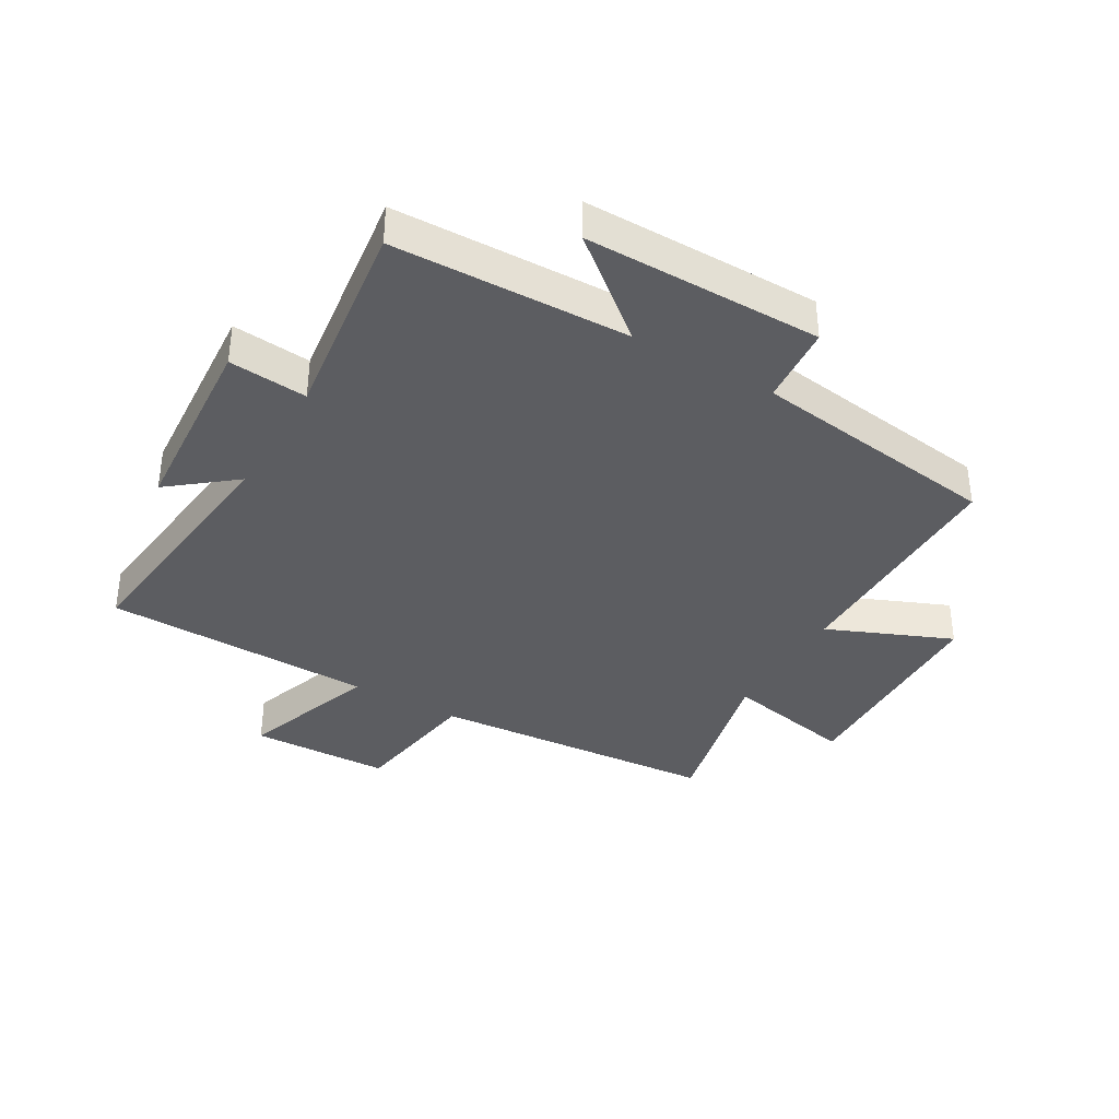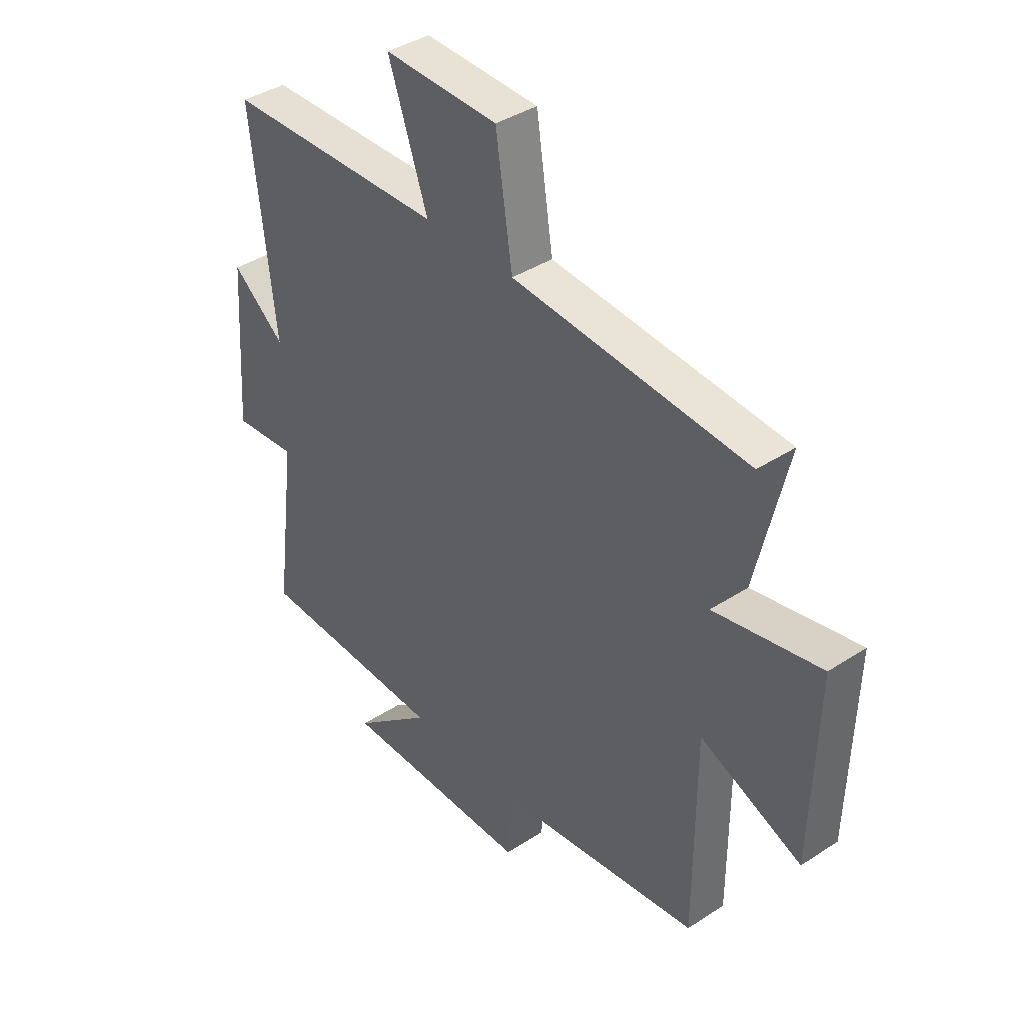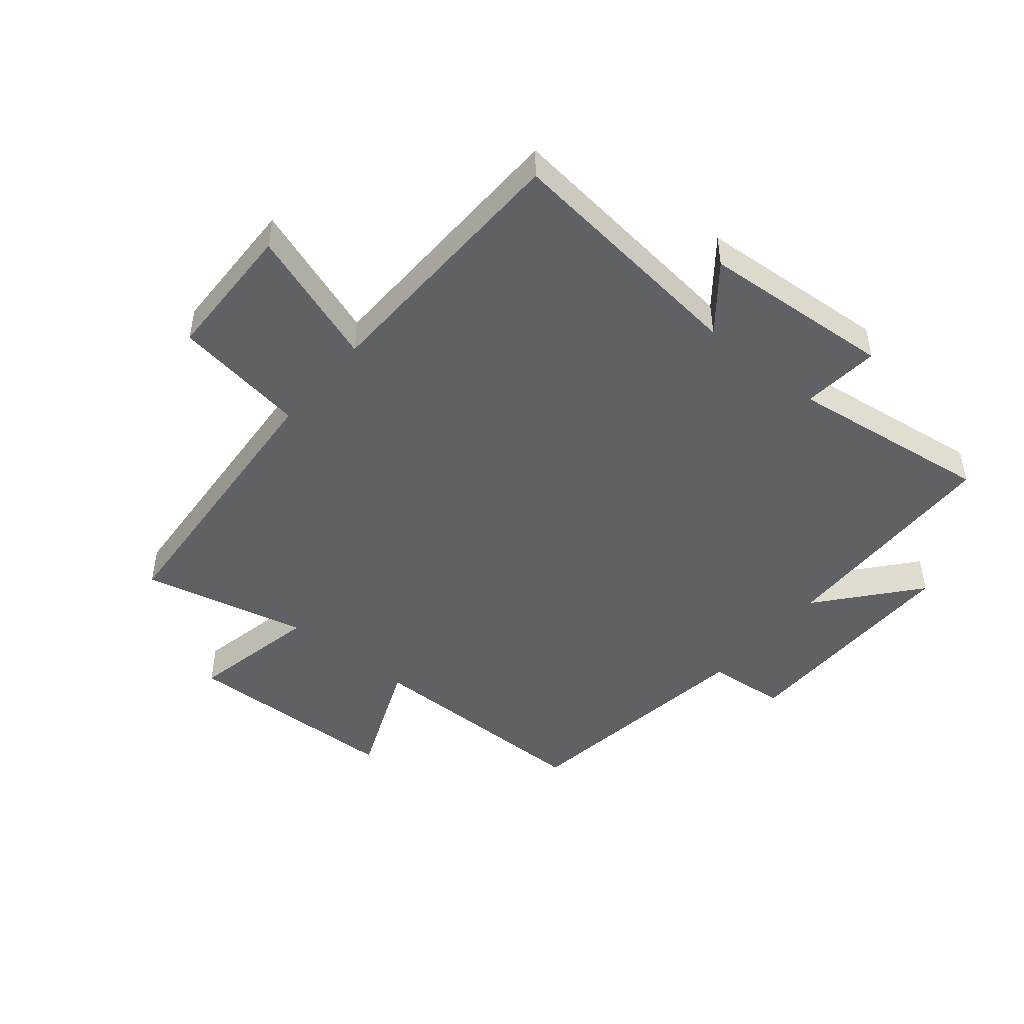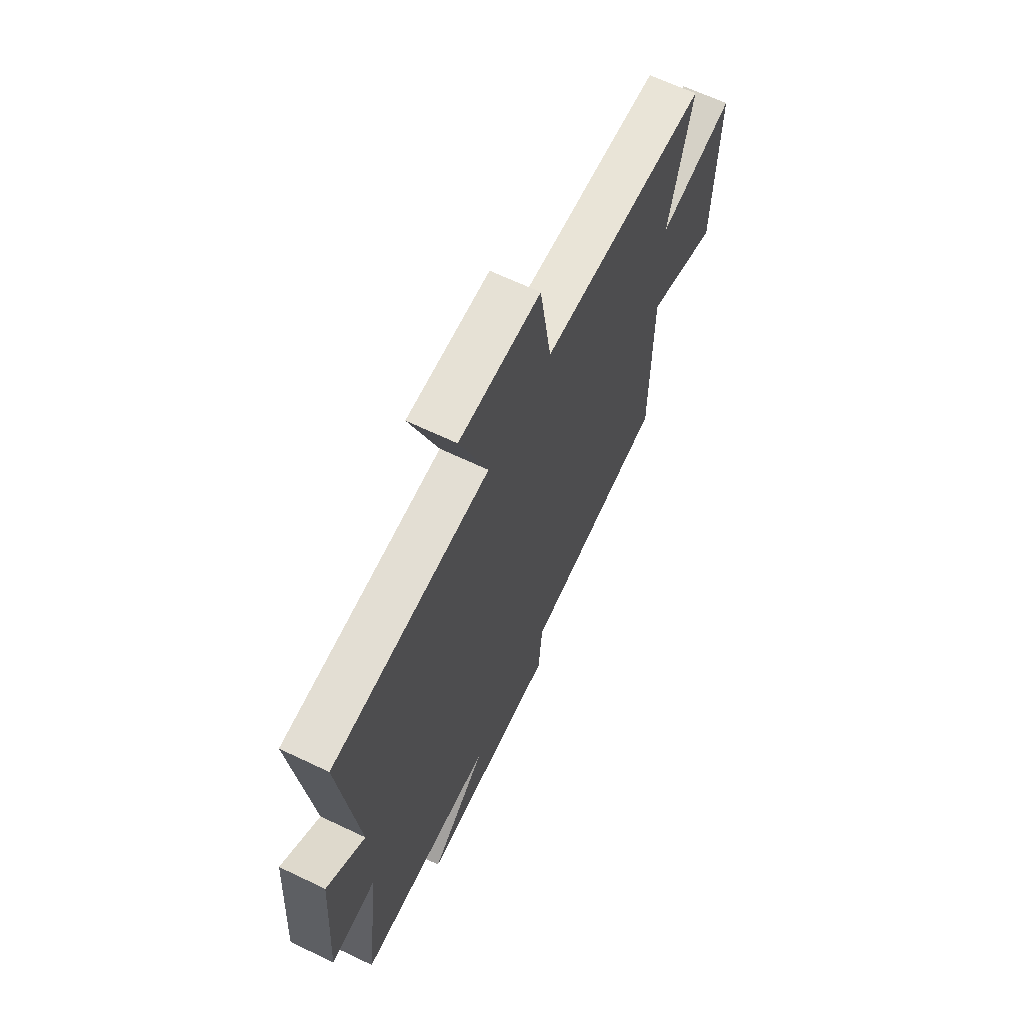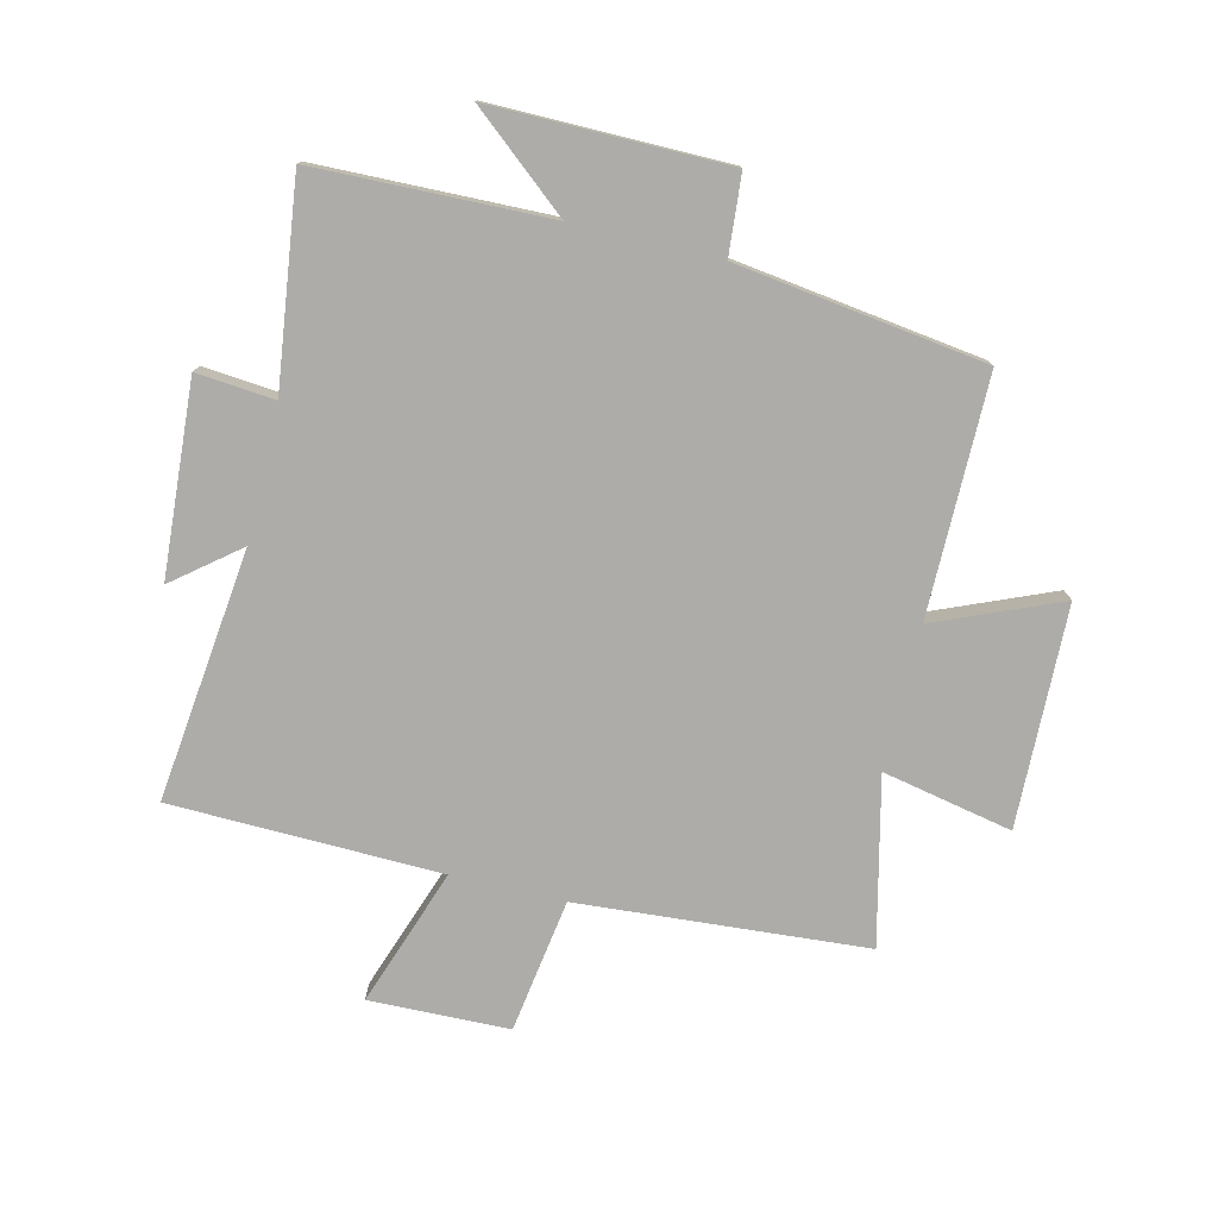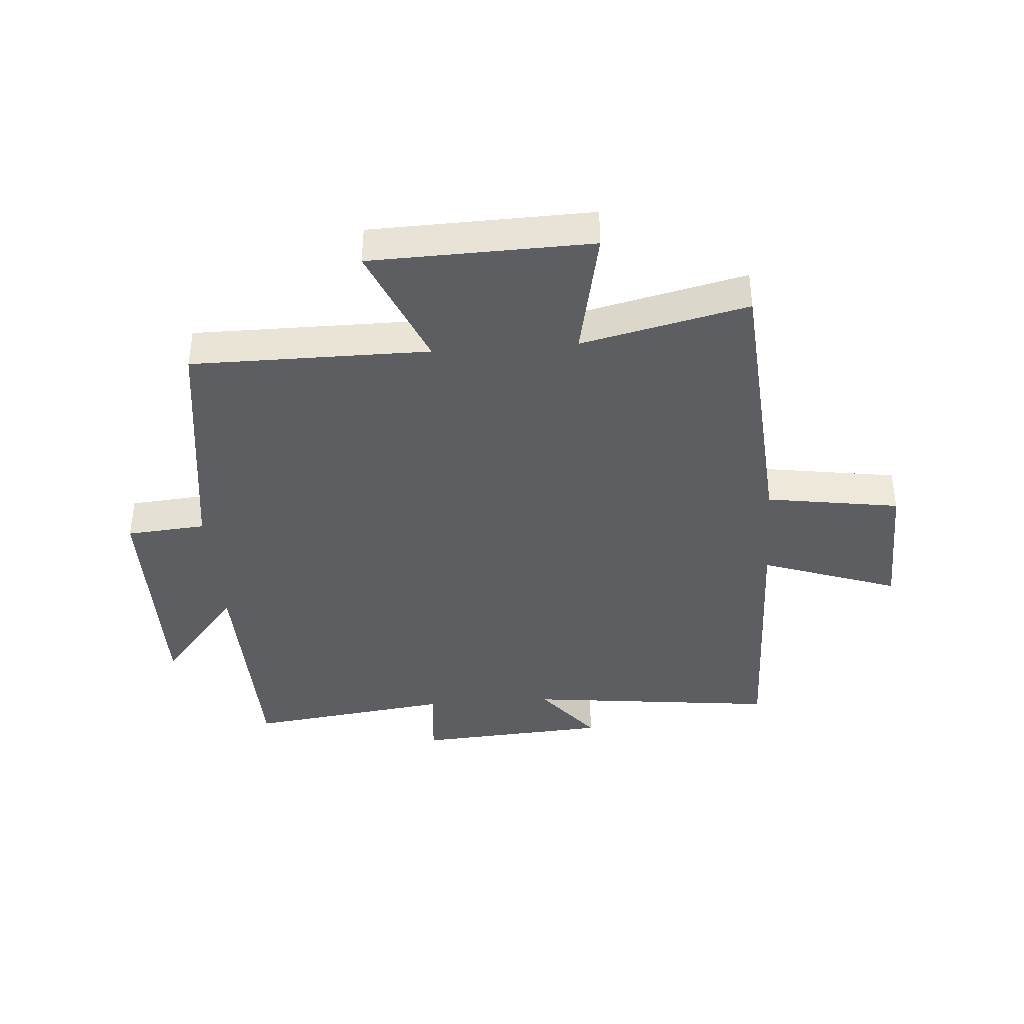
<metadata>
{"format":"obj","ext":"obj","renderer":"f3d","projection":"perspective","resolution":1024,"background":"white","views":[{"elev":-37.0,"azim":149.9,"up":"+Y"},{"elev":39.3,"azim":-129.2,"up":"+Z"},{"elev":-46.8,"azim":50.4,"up":"+Y"},{"elev":65.8,"azim":115.6,"up":"+Z"},{"elev":-77.0,"azim":166.5,"up":"+Y"},{"elev":-39.4,"azim":-85.7,"up":"+Y"}]}
</metadata>
<code>
v -0.564 0.07 0.464
v -0.086 0.07 0.5
v -0.052 0.07 0.722
v 0.18 0.07 0.728
v 0.1 0.07 0.5
v 0.548 0.07 0.489
v 0.5 0.07 0.071
v 0.608 0.07 0.157
v 0.63 0.07 -0.163
v 0.5 0.07 -0.151
v 0.544 0.07 -0.49
v 0.155 0.07 -0.5
v 0.316 0.07 -0.634
v -0.076 0.07 -0.632
v -0.087 0.07 -0.5
v -0.5 0.07 -0.443
v -0.5 0.07 -0.048
v -0.706 0.07 -0.134
v -0.716 0.07 0.232
v -0.5 0.07 0.188
v -0.564 0 0.464
v -0.086 0 0.5
v -0.052 0 0.722
v 0.18 0 0.728
v 0.1 0 0.5
v 0.548 0 0.489
v 0.5 0 0.071
v 0.608 0 0.157
v 0.63 0 -0.163
v 0.5 0 -0.151
v 0.544 0 -0.49
v 0.155 0 -0.5
v 0.316 0 -0.634
v -0.076 0 -0.632
v -0.087 0 -0.5
v -0.5 0 -0.443
v -0.5 0 -0.048
v -0.706 0 -0.134
v -0.716 0 0.232
v -0.5 0 0.188
f 17 18 19 20
f 15 16 17 20
f 15 20 1 2
f 12 13 14 15
f 15 2 3
f 12 15 3
f 11 12 3
f 10 11 3
f 7 8 9 10
f 5 6 7
f 5 7 10
f 3 4 5
f 3 5 10
f 40 39 38 37
f 40 37 36 35
f 22 21 40 35
f 35 34 33 32
f 23 22 35
f 23 35 32
f 23 32 31
f 23 31 30
f 30 29 28 27
f 27 26 25
f 30 27 25
f 25 24 23
f 30 25 23
f 1 21 22 2
f 2 22 23 3
f 3 23 24 4
f 4 24 25 5
f 5 25 26 6
f 6 26 27 7
f 7 27 28 8
f 8 28 29 9
f 9 29 30 10
f 10 30 31 11
f 11 31 32 12
f 12 32 33 13
f 13 33 34 14
f 14 34 35 15
f 15 35 36 16
f 16 36 37 17
f 17 37 38 18
f 18 38 39 19
f 19 39 40 20
f 20 40 21 1

</code>
